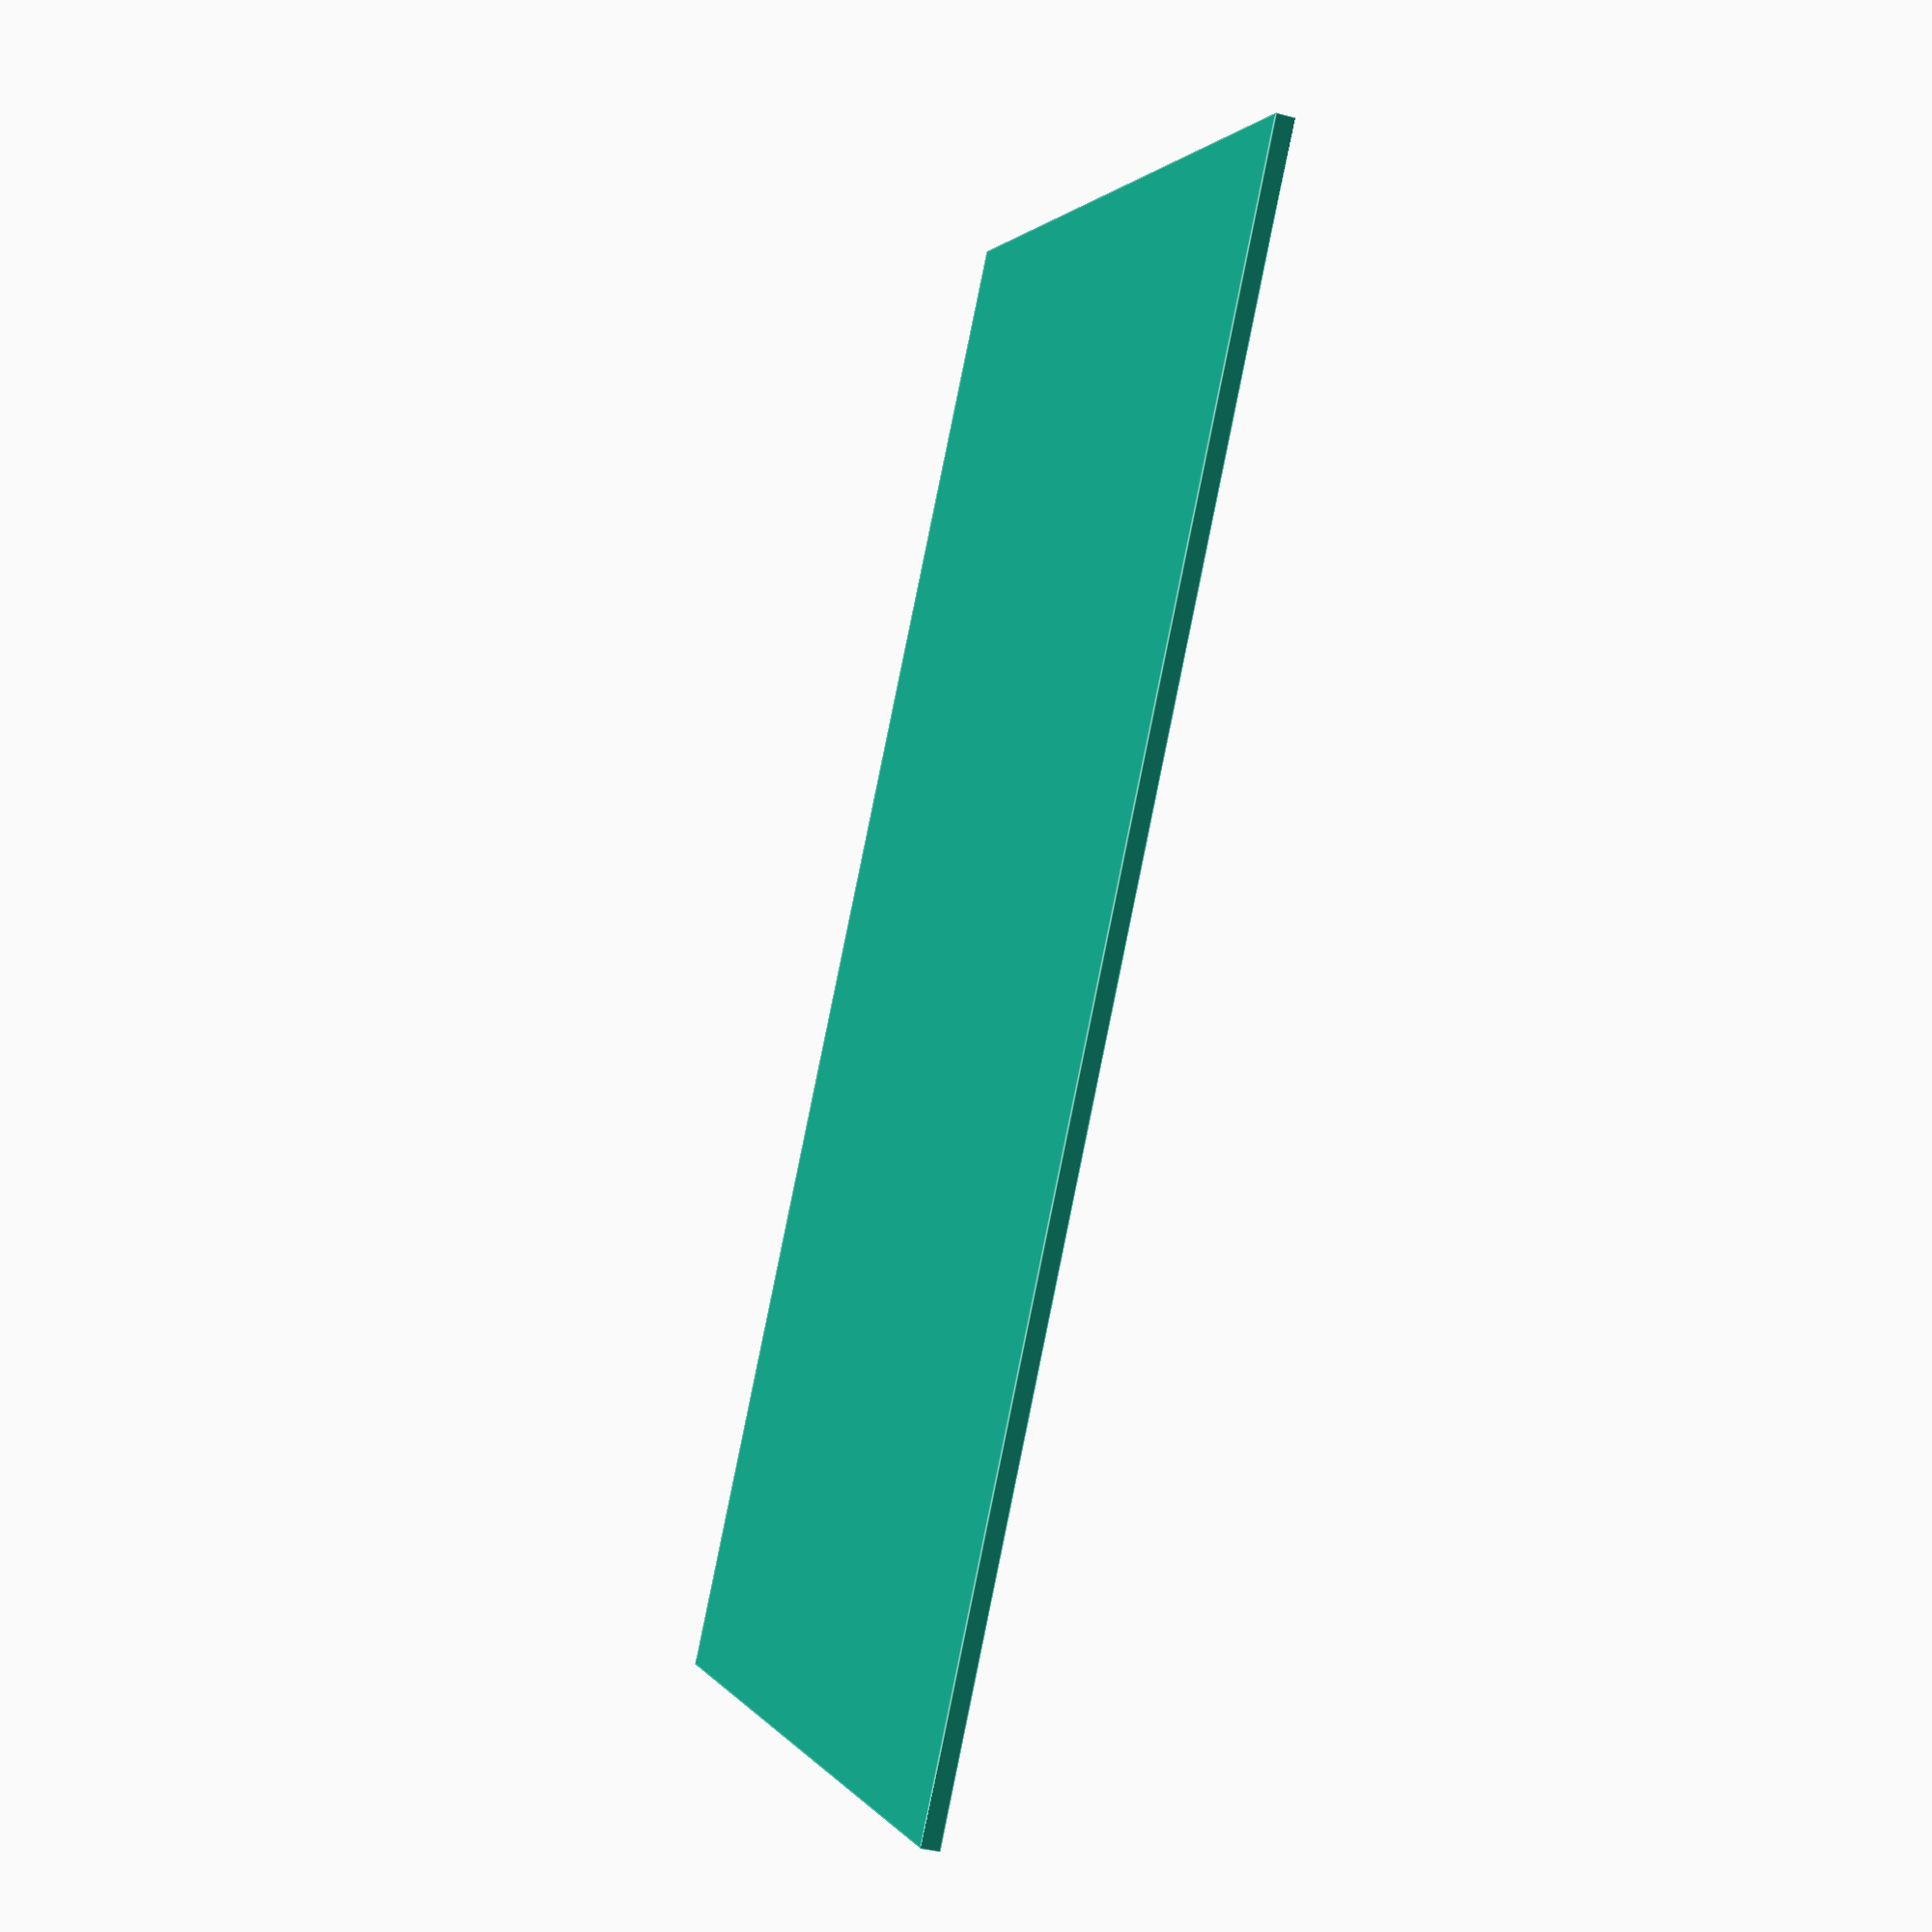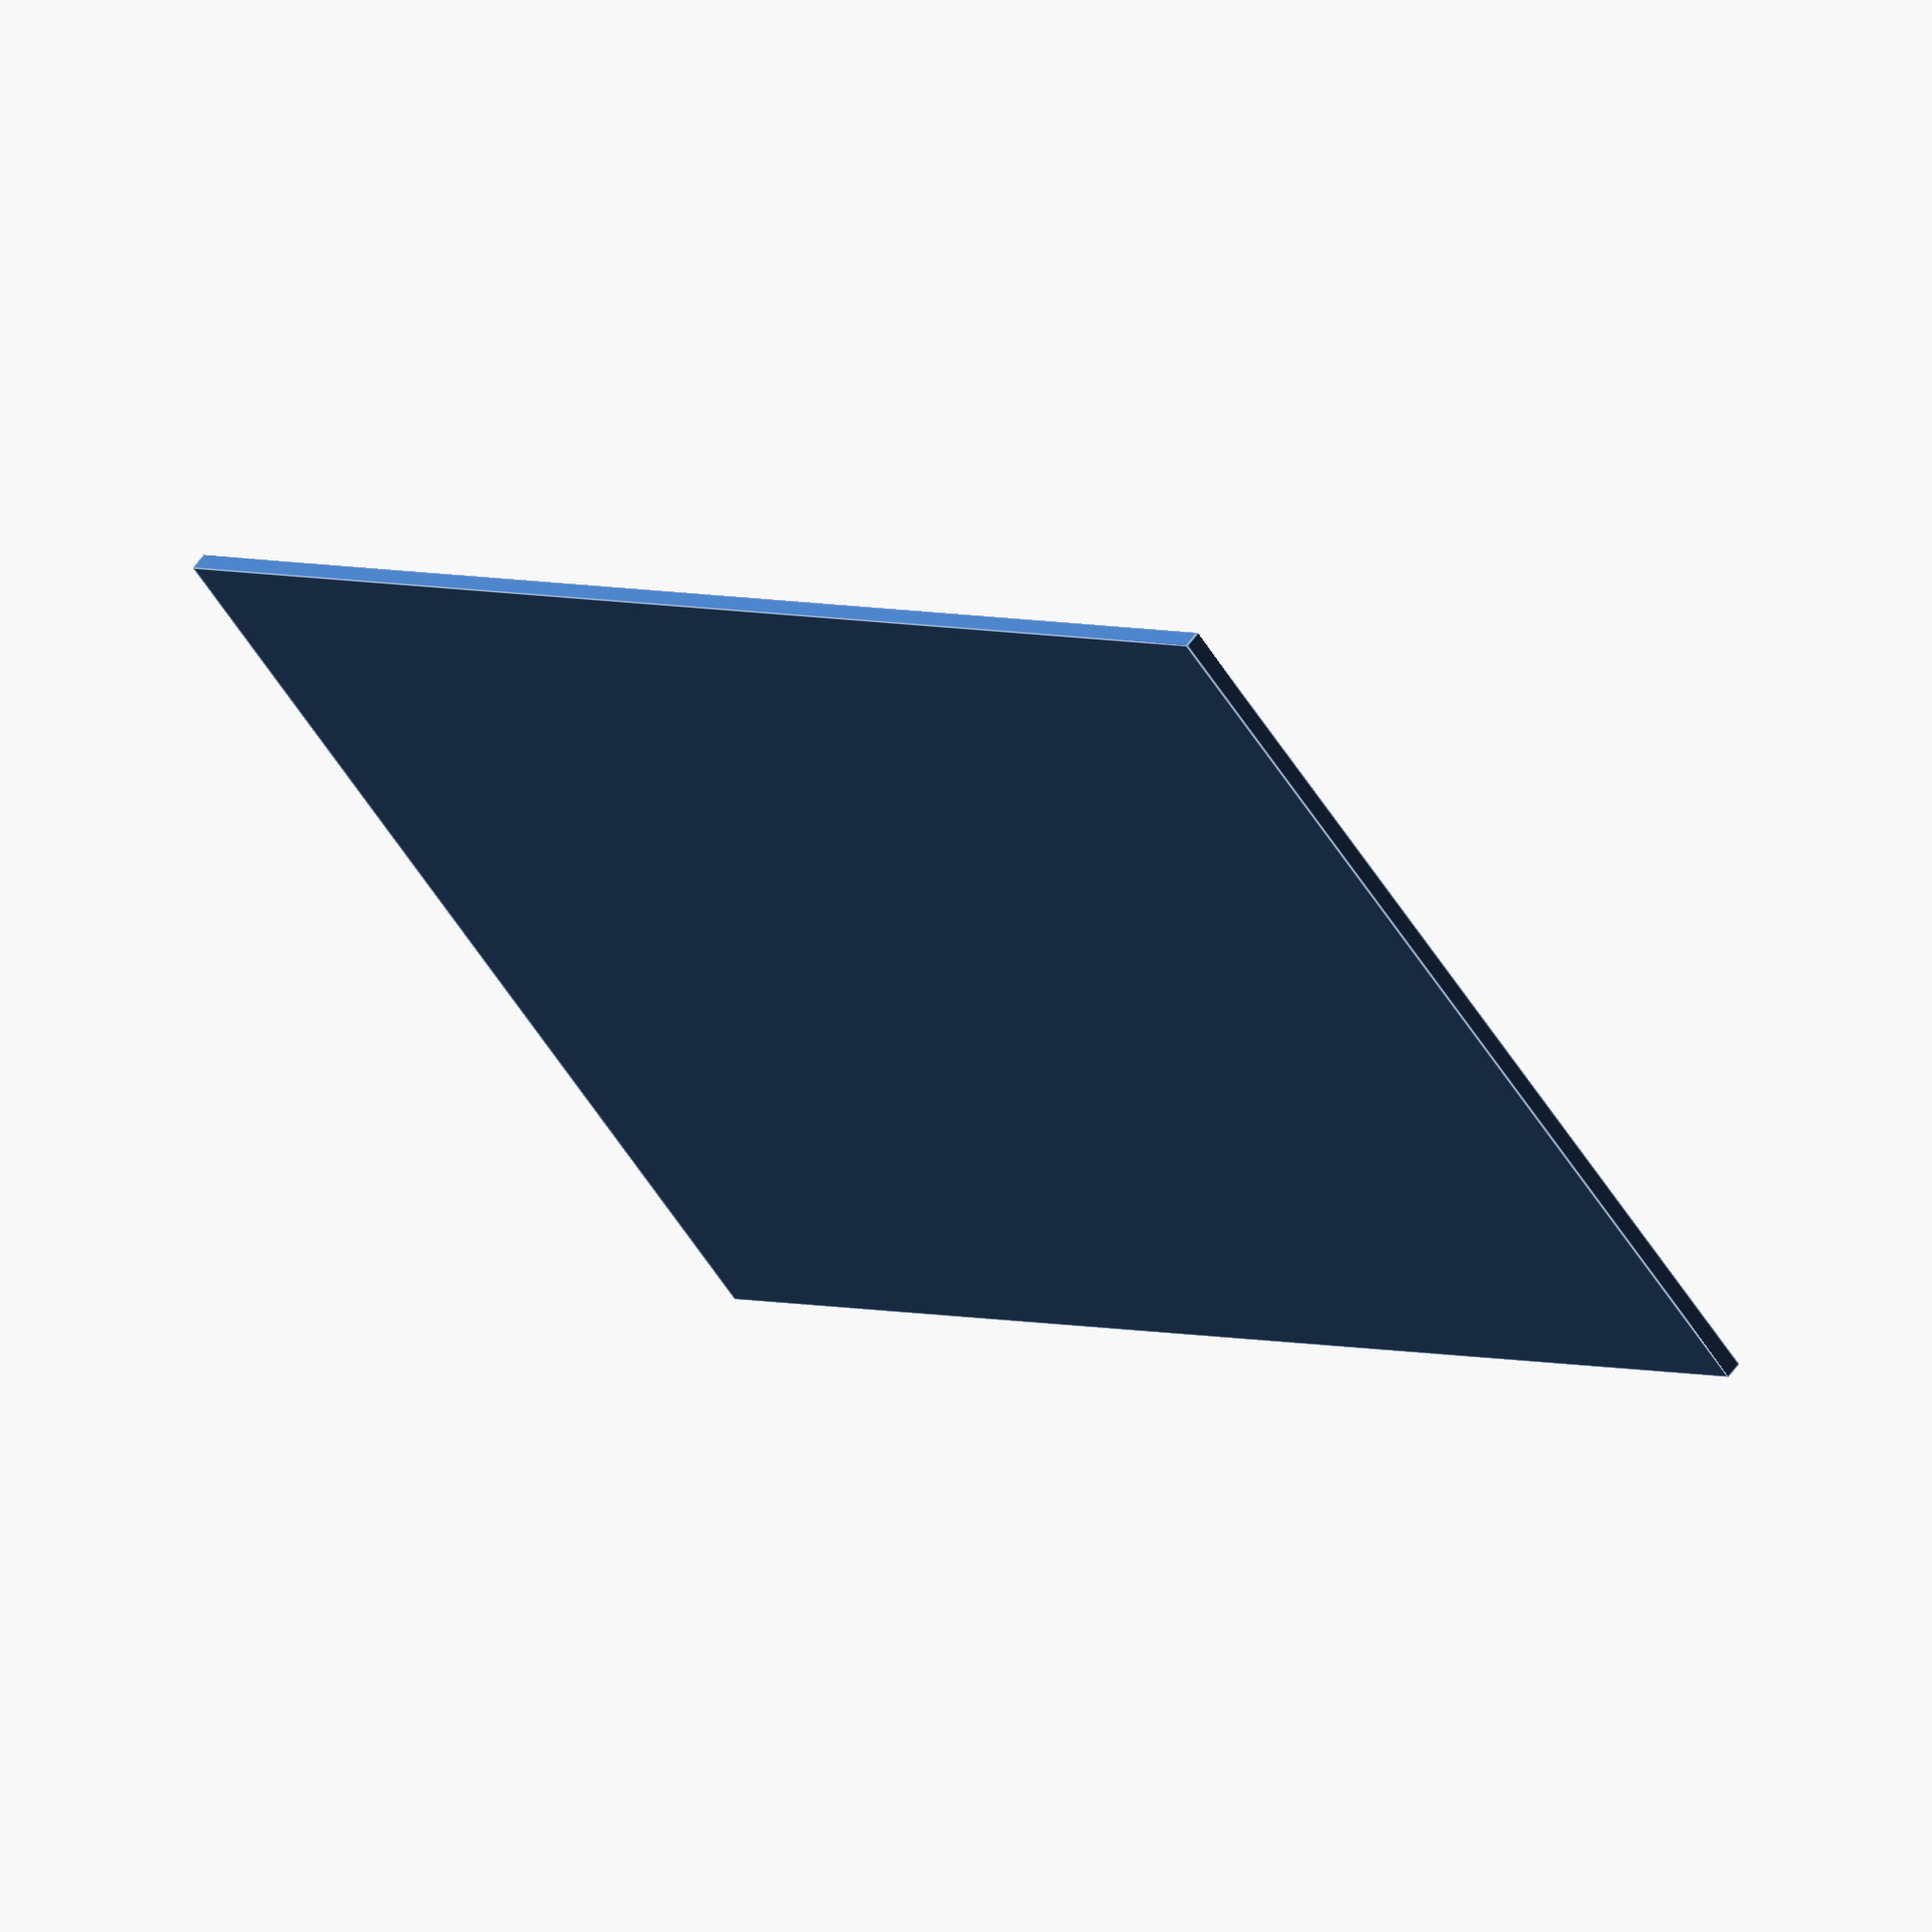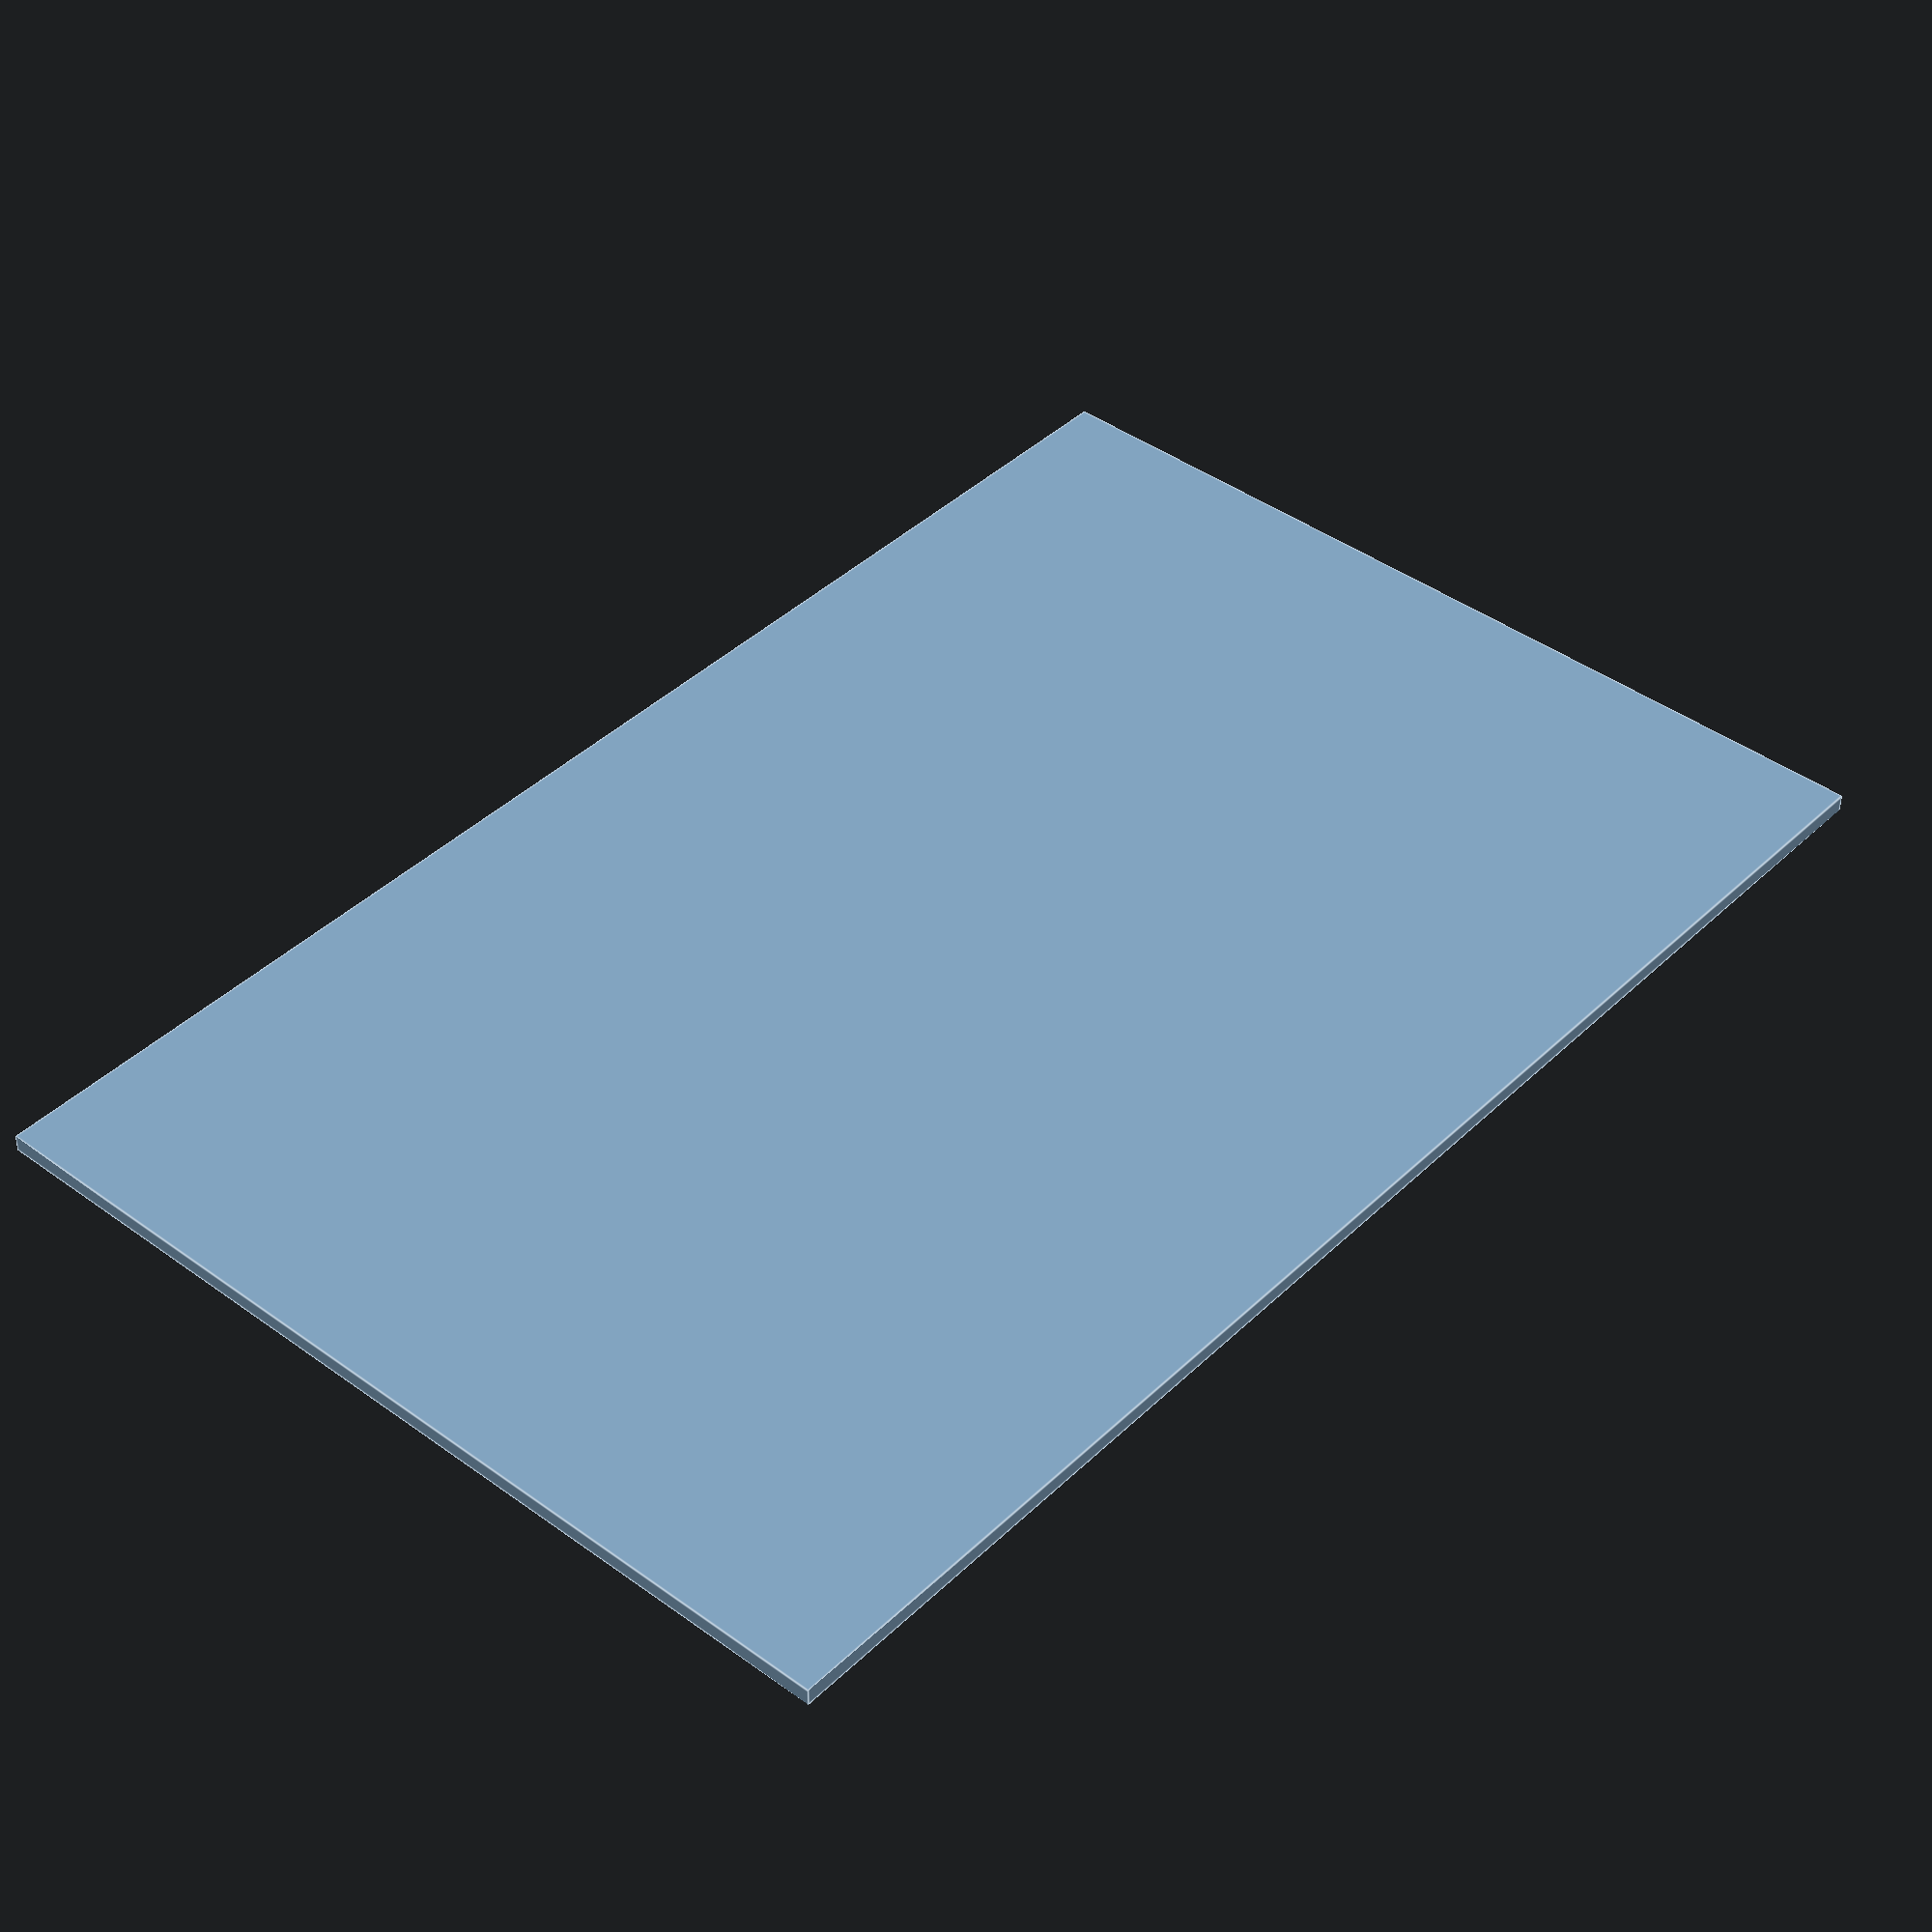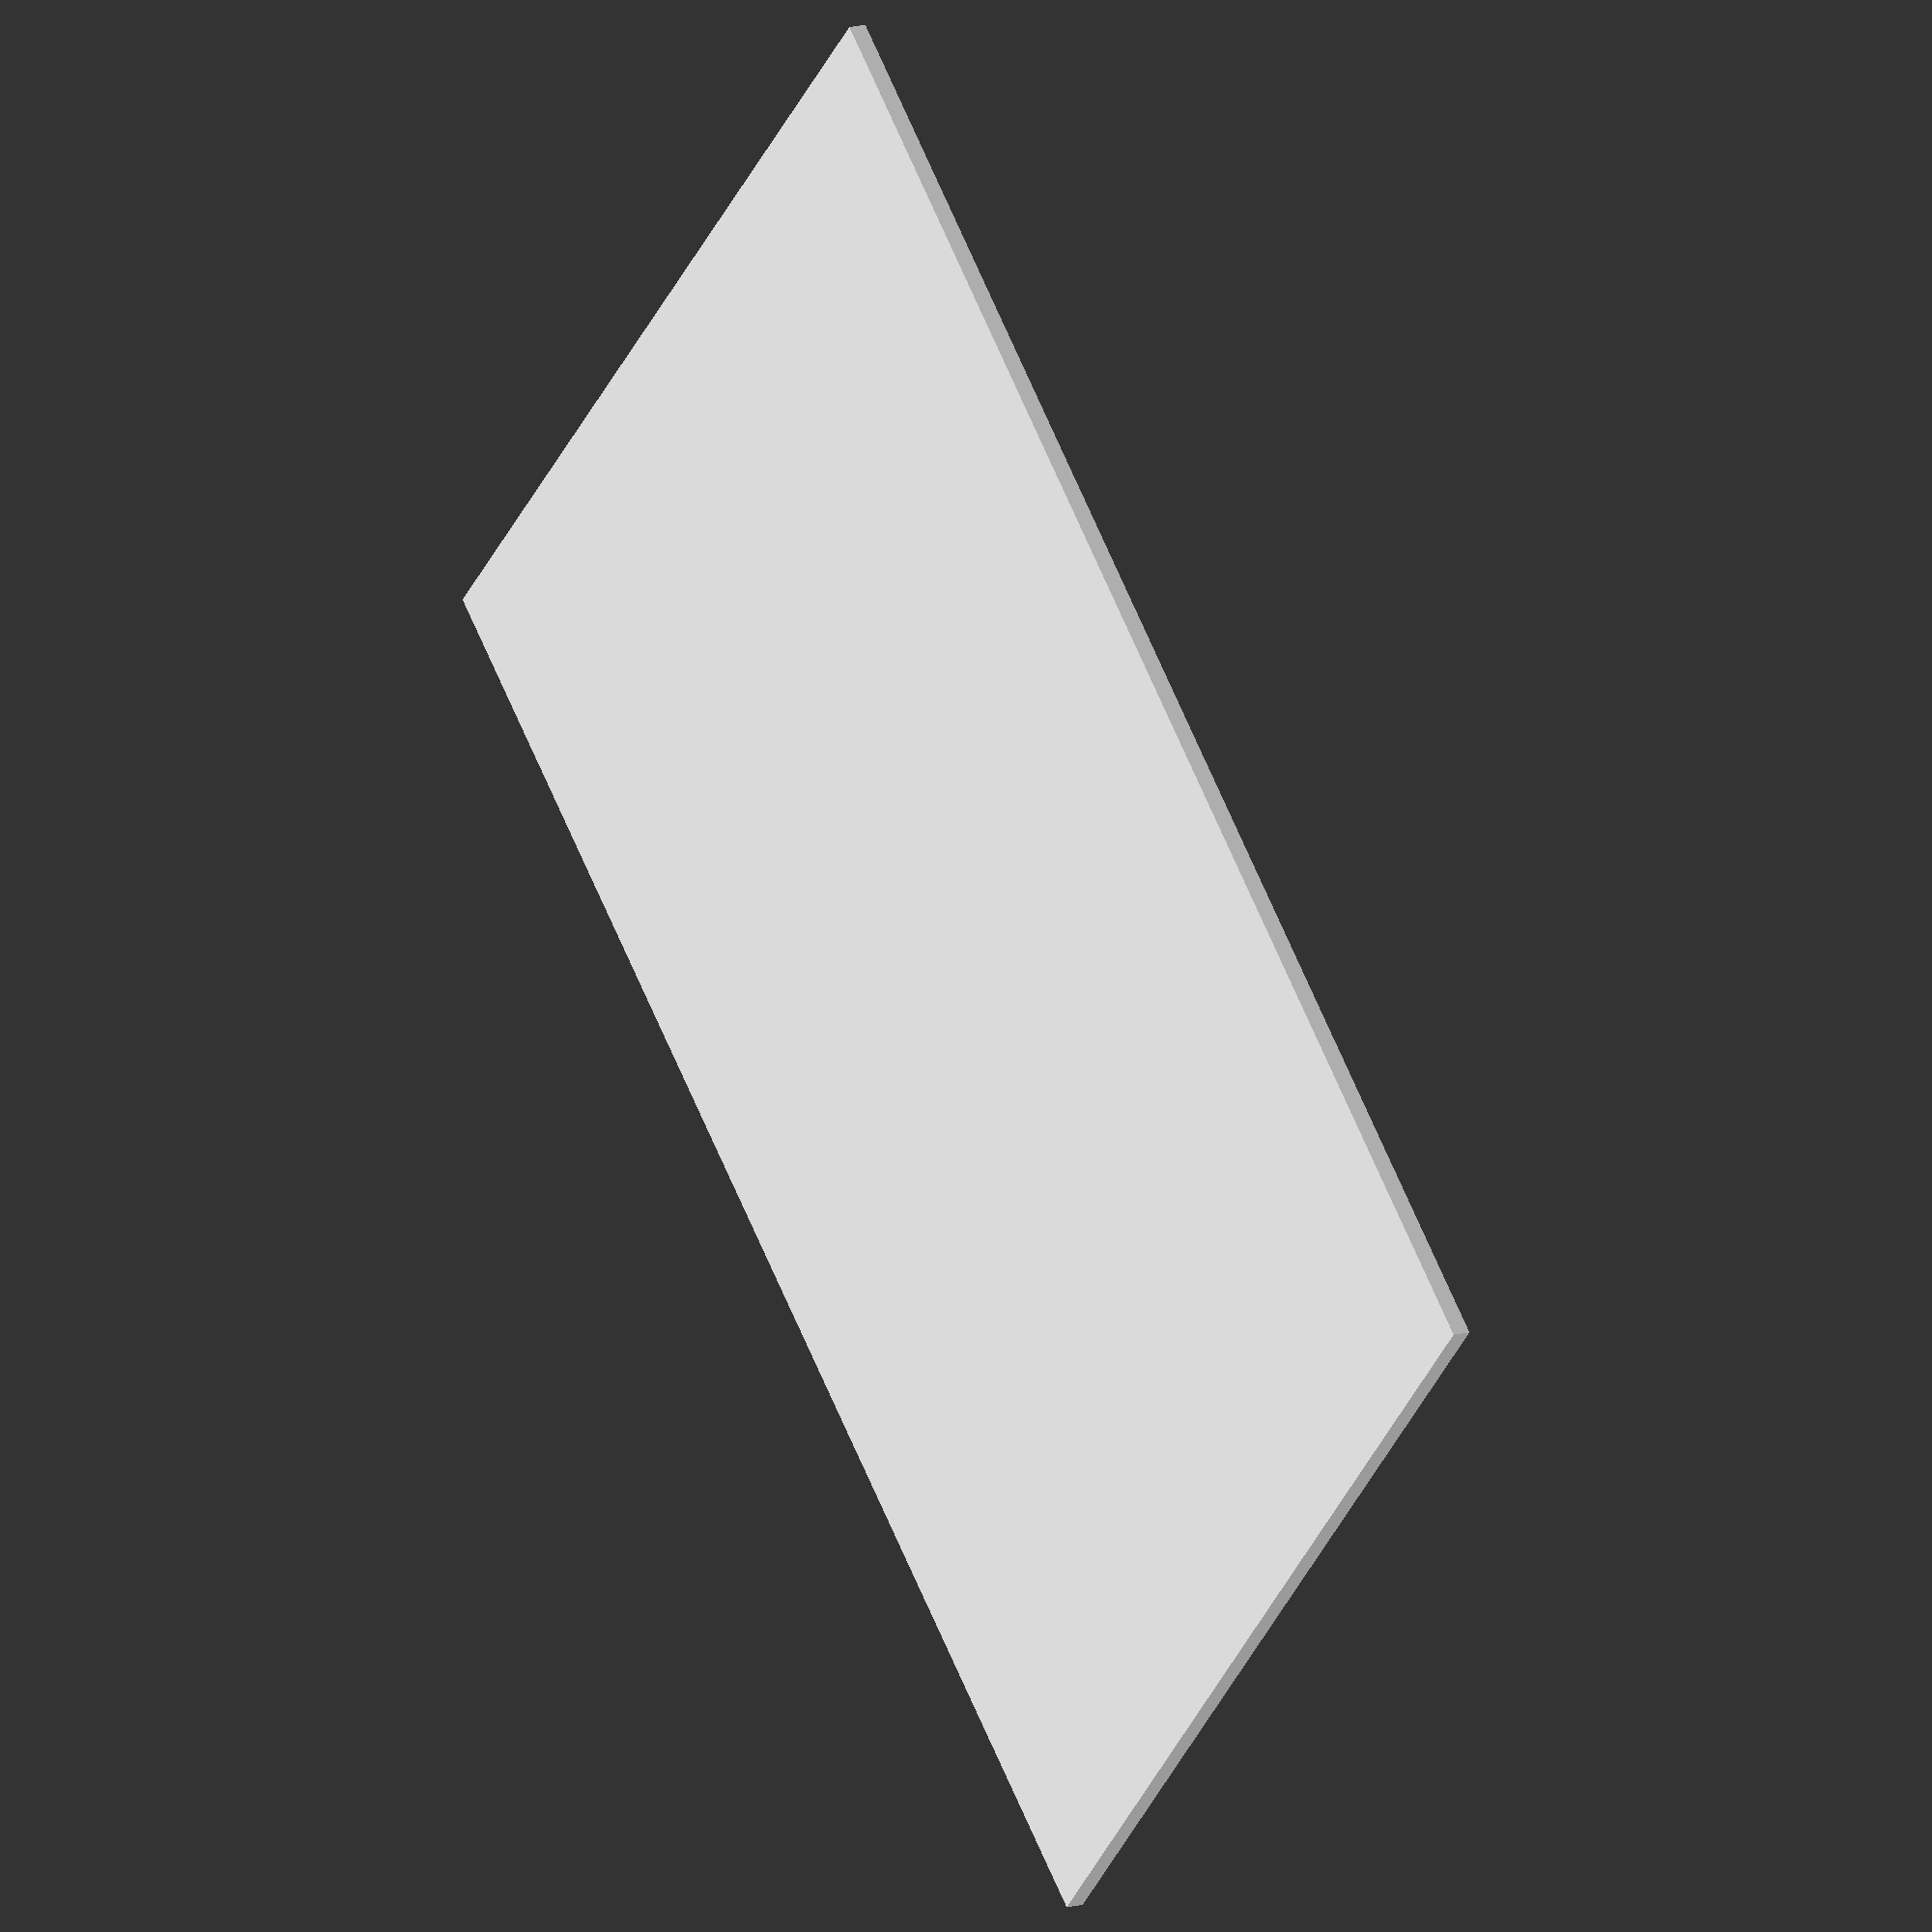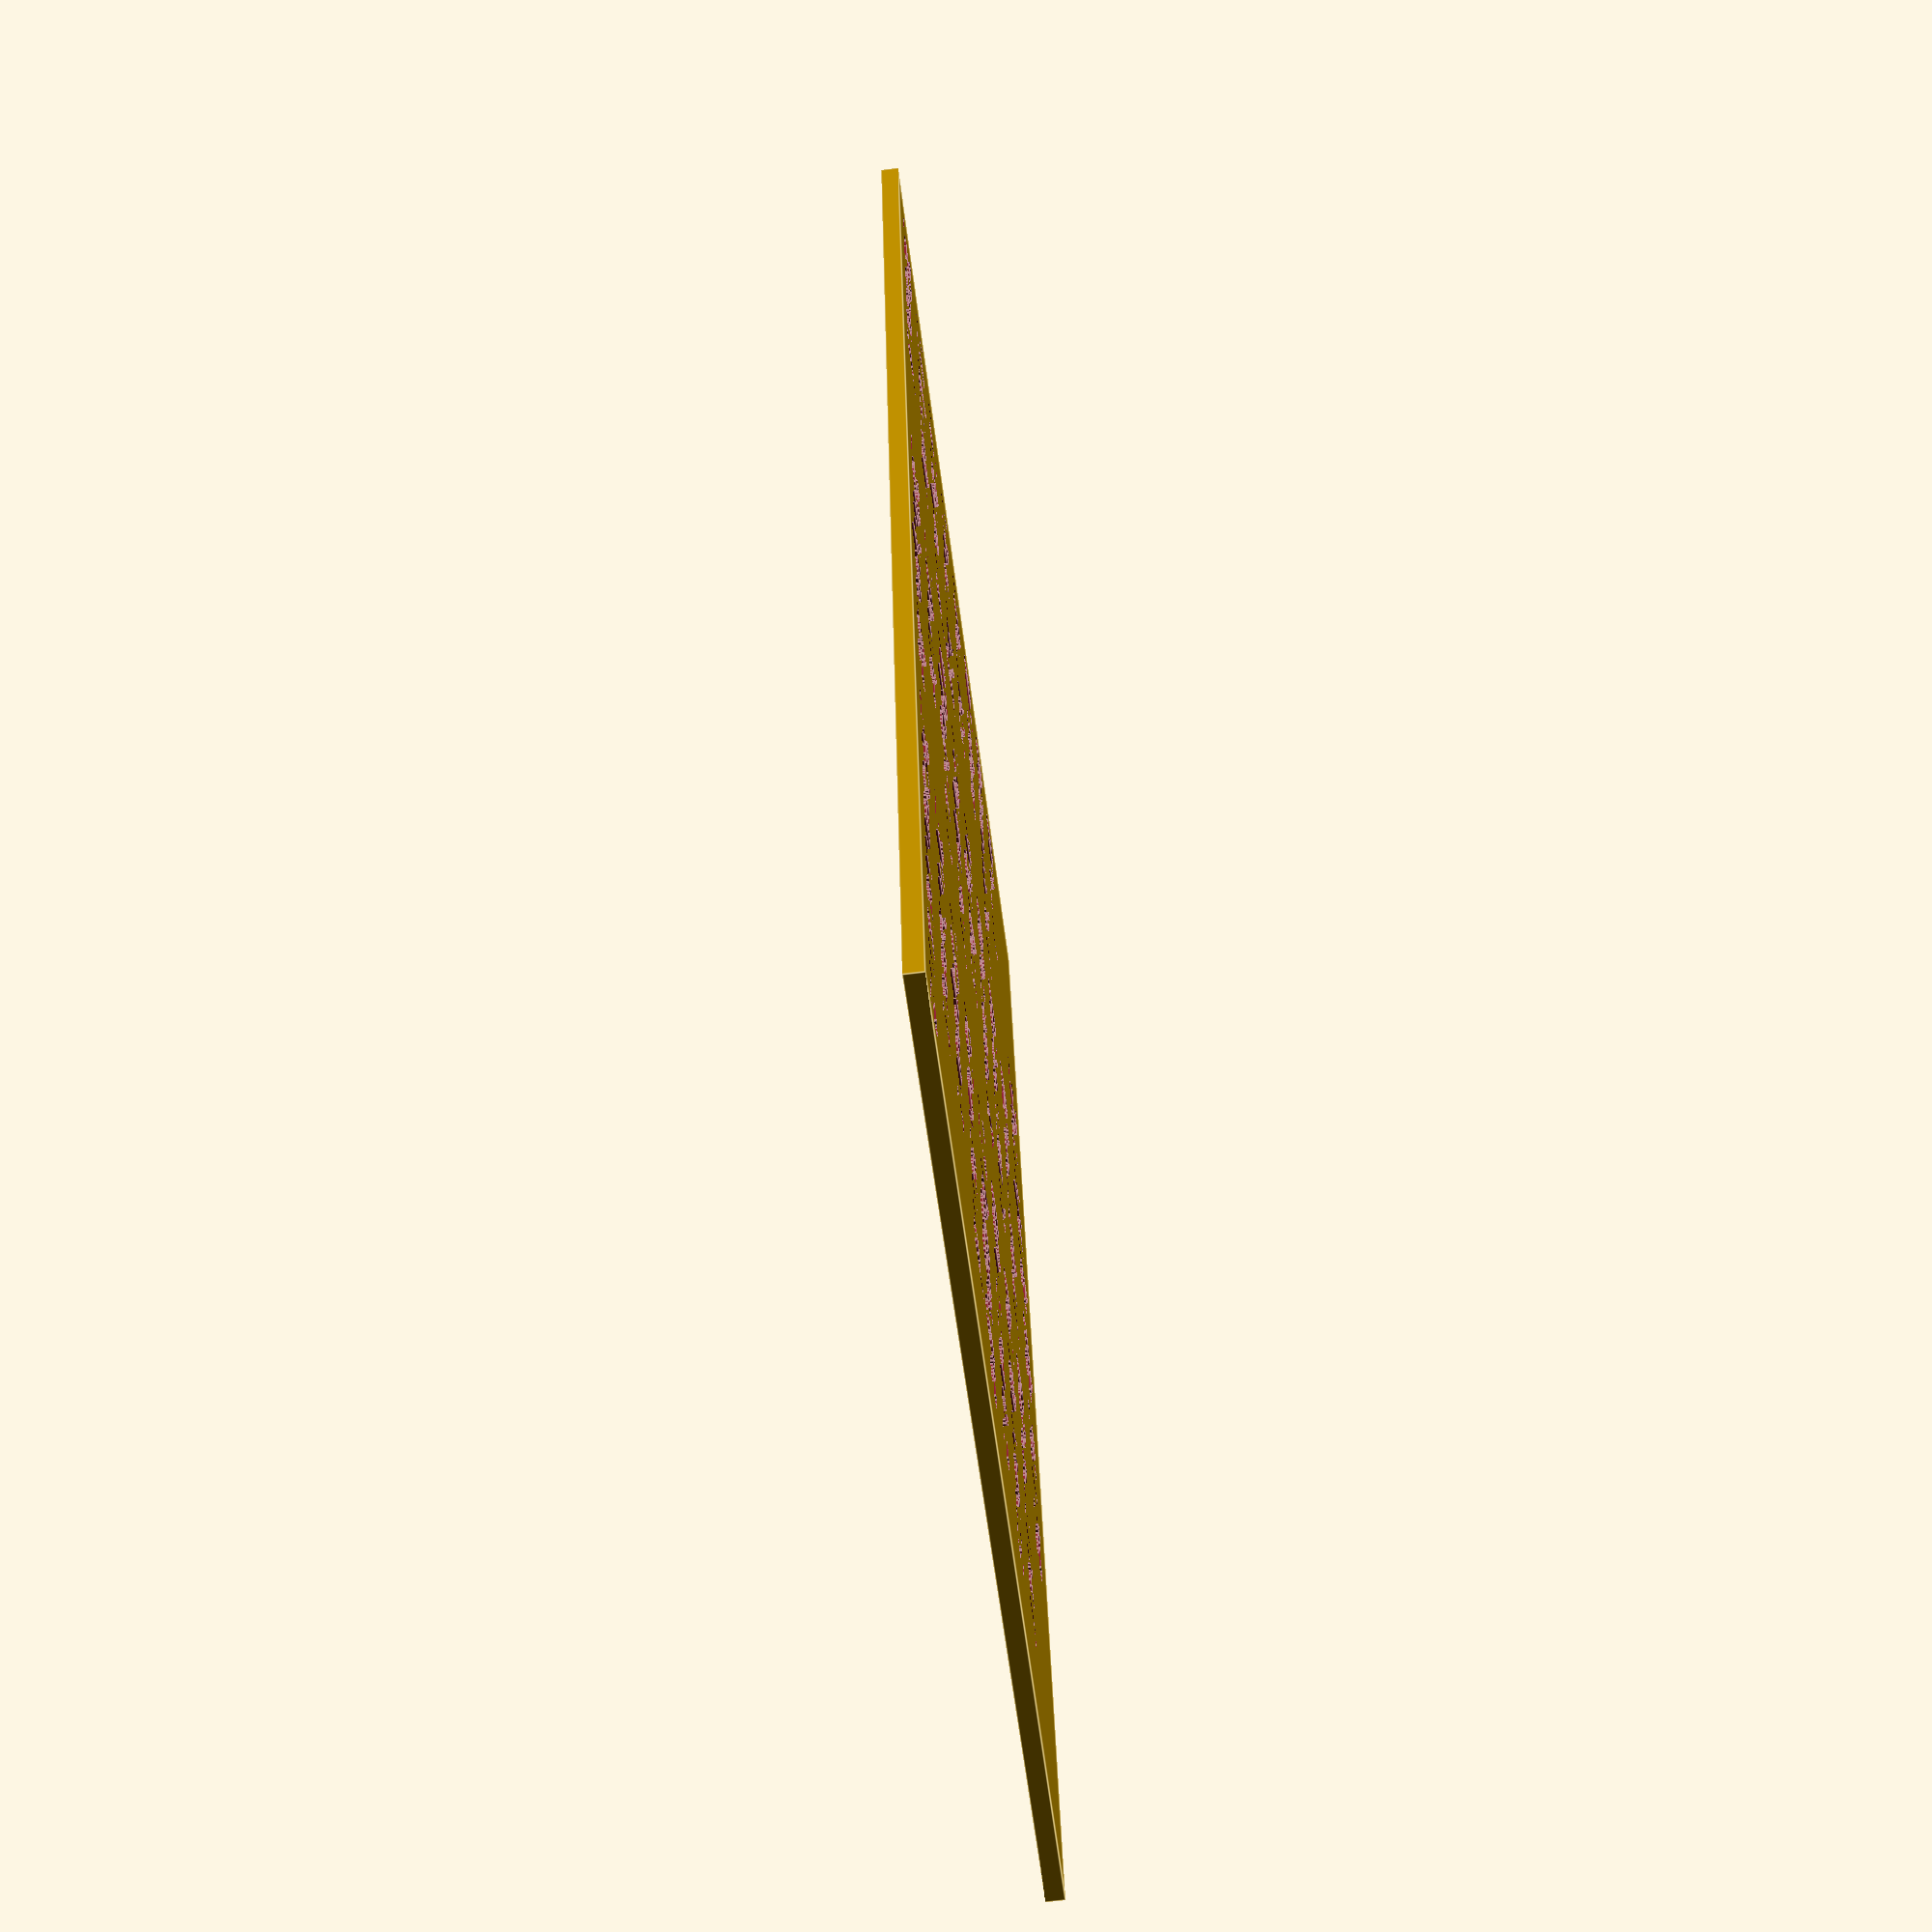
<openscad>
// Generated by SolidPython 1.1.3 on 2023-08-08 15:12:17


difference() {
	cube(size = [85.0000000000, 55.0000000000, 1.0000000000]);
	translate(v = [42.5000000000, 48.8000000000, 0.5000000000]) {
		linear_extrude(height = 0.6000000000) {
			text(font = "Futura", halign = "center", size = 4.2000000000, spacing = 1.0000000000, text = "Example de carte", valign = "baseline");
		}
	}
	translate(v = [2.0000000000, 42.0750000000, 0.5000000000]) {
		linear_extrude(height = 0.6000000000) {
			text(font = "Futura", halign = "left", size = 3.5000000000, spacing = 1.0000000000, text = "01 van", valign = "baseline");
		}
	}
	translate(v = [29.3333333333, 42.0750000000, 0.5000000000]) {
		linear_extrude(height = 0.6000000000) {
			text(font = "Futura", halign = "left", size = 3.5000000000, spacing = 1.0000000000, text = "02 outdoor", valign = "baseline");
		}
	}
	translate(v = [56.6666666667, 42.0750000000, 0.5000000000]) {
		linear_extrude(height = 0.6000000000) {
			text(font = "Futura", halign = "left", size = 3.5000000000, spacing = 1.0000000000, text = "03 author", valign = "baseline");
		}
	}
	translate(v = [2.0000000000, 36.3500000000, 0.5000000000]) {
		linear_extrude(height = 0.6000000000) {
			text(font = "Futura", halign = "left", size = 3.5000000000, spacing = 1.0000000000, text = "04 seminar", valign = "baseline");
		}
	}
	translate(v = [29.3333333333, 36.3500000000, 0.5000000000]) {
		linear_extrude(height = 0.6000000000) {
			text(font = "Futura", halign = "left", size = 3.5000000000, spacing = 1.0000000000, text = "05 sustain", valign = "baseline");
		}
	}
	translate(v = [56.6666666667, 36.3500000000, 0.5000000000]) {
		linear_extrude(height = 0.6000000000) {
			text(font = "Futura", halign = "left", size = 3.5000000000, spacing = 1.0000000000, text = "06 famous", valign = "baseline");
		}
	}
	translate(v = [2.0000000000, 30.6250000000, 0.5000000000]) {
		linear_extrude(height = 0.6000000000) {
			text(font = "Futura", halign = "left", size = 3.5000000000, spacing = 1.0000000000, text = "07 dose", valign = "baseline");
		}
	}
	translate(v = [29.3333333333, 30.6250000000, 0.5000000000]) {
		linear_extrude(height = 0.6000000000) {
			text(font = "Futura", halign = "left", size = 3.5000000000, spacing = 1.0000000000, text = "08 assault", valign = "baseline");
		}
	}
	translate(v = [56.6666666667, 30.6250000000, 0.5000000000]) {
		linear_extrude(height = 0.6000000000) {
			text(font = "Futura", halign = "left", size = 3.5000000000, spacing = 1.0000000000, text = "09 receive", valign = "baseline");
		}
	}
	translate(v = [2.0000000000, 24.9000000000, 0.5000000000]) {
		linear_extrude(height = 0.6000000000) {
			text(font = "Futura", halign = "left", size = 3.5000000000, spacing = 1.0000000000, text = "10 ethics", valign = "baseline");
		}
	}
	translate(v = [29.3333333333, 24.9000000000, 0.5000000000]) {
		linear_extrude(height = 0.6000000000) {
			text(font = "Futura", halign = "left", size = 3.5000000000, spacing = 1.0000000000, text = "11 glass", valign = "baseline");
		}
	}
	translate(v = [56.6666666667, 24.9000000000, 0.5000000000]) {
		linear_extrude(height = 0.6000000000) {
			text(font = "Futura", halign = "left", size = 3.5000000000, spacing = 1.0000000000, text = "12 luggage", valign = "baseline");
		}
	}
	translate(v = [2.0000000000, 19.1750000000, 0.5000000000]) {
		linear_extrude(height = 0.6000000000) {
			text(font = "Futura", halign = "left", size = 3.5000000000, spacing = 1.0000000000, text = "13 nothing", valign = "baseline");
		}
	}
	translate(v = [29.3333333333, 19.1750000000, 0.5000000000]) {
		linear_extrude(height = 0.6000000000) {
			text(font = "Futura", halign = "left", size = 3.5000000000, spacing = 1.0000000000, text = "14 appear", valign = "baseline");
		}
	}
	translate(v = [56.6666666667, 19.1750000000, 0.5000000000]) {
		linear_extrude(height = 0.6000000000) {
			text(font = "Futura", halign = "left", size = 3.5000000000, spacing = 1.0000000000, text = "15 extend", valign = "baseline");
		}
	}
	translate(v = [2.0000000000, 13.4500000000, 0.5000000000]) {
		linear_extrude(height = 0.6000000000) {
			text(font = "Futura", halign = "left", size = 3.5000000000, spacing = 1.0000000000, text = "16 leopard", valign = "baseline");
		}
	}
	translate(v = [29.3333333333, 13.4500000000, 0.5000000000]) {
		linear_extrude(height = 0.6000000000) {
			text(font = "Futura", halign = "left", size = 3.5000000000, spacing = 1.0000000000, text = "17 pigeon", valign = "baseline");
		}
	}
	translate(v = [56.6666666667, 13.4500000000, 0.5000000000]) {
		linear_extrude(height = 0.6000000000) {
			text(font = "Futura", halign = "left", size = 3.5000000000, spacing = 1.0000000000, text = "18 sport", valign = "baseline");
		}
	}
	translate(v = [2.0000000000, 7.7250000000, 0.5000000000]) {
		linear_extrude(height = 0.6000000000) {
			text(font = "Futura", halign = "left", size = 3.5000000000, spacing = 1.0000000000, text = "19 ladder", valign = "baseline");
		}
	}
	translate(v = [29.3333333333, 7.7250000000, 0.5000000000]) {
		linear_extrude(height = 0.6000000000) {
			text(font = "Futura", halign = "left", size = 3.5000000000, spacing = 1.0000000000, text = "20 wire", valign = "baseline");
		}
	}
	translate(v = [56.6666666667, 7.7250000000, 0.5000000000]) {
		linear_extrude(height = 0.6000000000) {
			text(font = "Futura", halign = "left", size = 3.5000000000, spacing = 1.0000000000, text = "21 insect", valign = "baseline");
		}
	}
	translate(v = [2.0000000000, 2.0000000000, 0.5000000000]) {
		linear_extrude(height = 0.6000000000) {
			text(font = "Futura", halign = "left", size = 3.5000000000, spacing = 1.0000000000, text = "22 seed", valign = "baseline");
		}
	}
	translate(v = [29.3333333333, 2.0000000000, 0.5000000000]) {
		linear_extrude(height = 0.6000000000) {
			text(font = "Futura", halign = "left", size = 3.5000000000, spacing = 1.0000000000, text = "23 impulse", valign = "baseline");
		}
	}
	translate(v = [56.6666666667, 2.0000000000, 0.5000000000]) {
		linear_extrude(height = 0.6000000000) {
			text(font = "Futura", halign = "left", size = 3.5000000000, spacing = 1.0000000000, text = "24 someone", valign = "baseline");
		}
	}
}
/***********************************************
*********      SolidPython code:      **********
************************************************
 
import solid
from solid.utils import *

class CardDessing:
  def __init__(self, key_word, title):
    self.key_word   = key_word
    self.title      = title

    self.margin       = 2
    self.word_margin  = 1

    self.card_height  = 1.0
    self.card_width   = 55.0
    self.card_length  = 85.0

    self.font_name    = 'Futura'
    self.text_height  = ( self.card_height / 2 ) + 0.1
    self.text_z_pos   = self.card_height - (self.card_height / 2)

    self.base_font_size    = 3.5
    self.title_font_size   = self.base_font_size * 1.2

    self.word_by_line   = 3
    self.rows           = self.key_word.getWordCount() // self.word_by_line

    row_lost_space      = (self.margin * 2) + ((self.word_by_line - 1) * self.word_margin)
    self.max_size_word  = (self.card_length - row_lost_space) / self.word_by_line

    self.top_text_zone  = self.card_width - (self.margin * 2.5 ) - self.title_font_size
    self.row_height     = self.top_text_zone / self.rows



  def make_card(self):
    """
    Make a card by performing the following steps:
    1. Initialize the base card by calling the make_card_base() method.
    2. Subtract the value returned by the write_title() method, this write the title on the card.
    3. Call the lay_out_text() method to lay out the text.

    This method does not take any parameters.

    This method does not return anything.
    """
    self.data = self.make_card_base()
    self.data -= self.write_title(self.title)
    self.lay_out_text()


  def make_card_base(self):
    """
    Generates the base of a card.

    Returns:
        cube: A solid object representing the base of the card.
    """
    cube = solid.cube([self.card_length, self.card_width, self.card_height])
    return cube

  def write_title(self, tile):
    """
    Writes the title of a card.

    Args:
        tile (str): The title text to be written on the card.

    Returns:
        solid.text: The text object representing the written title.
    """
    y = self.card_width - self.margin - self.title_font_size  # + (self.font_size / 3)
    x = self.card_length / 2
    text = solid.translate([x, y, self.text_z_pos])(
        solid.linear_extrude(height=self.text_height, convexity=None)(
            solid.text(tile, size=self.title_font_size, font=self.font_name, halign='center', valign='baseline',
                       spacing=1.0)))
    return text

  def lay_out_text(self):
    """
    Lays out the text  on the card.

    Parameters:
    - word_index: The index of the current word.
    - row: The row of the current word.
    - word: The position of the current word in its row.
    - x: The x-coordinate of the current word.
    - y: The y-coordinate of the current word.
    - word_text: The text of the current word.

    Returns:
    - None

    Note:
    - This function dispose all text on the cad (data).
    """
    for word_index in range(1, self.key_word.getWordCount() + 1):
      row = (word_index -1) // self.word_by_line
      row = self.rows - row
      word = word_index - ((self.rows - row) * self.word_by_line)
    
      x = self.margin + ((word - 1) *  self.word_margin) + ((word - 1) *  self.max_size_word)
      y = ((row - 1) * self.row_height) + self.margin

      word_text = f"{str(word_index).zfill(2)} {self.key_word.getByIndex(word_index)}"

      self.data -= self.write_word(word_text, x, y)
    

  def write_word(self, word, x, y):
    """
        Writes a word on the 3D canvas at a specific location.

        Args:
            word (str): The word to write on the canvas.
            x (float): The x-coordinate of the starting position of the word.
            y (float): The y-coordinate of the starting position of the word.

        Returns:
            text: The 3D text object representing the written word.
    """
    text = solid.translate([x, y, self.text_z_pos])(
        solid.linear_extrude(height=self.text_height, convexity=None)(
            solid.text(word, size=self.base_font_size, font=self.font_name, halign='left', valign='baseline',
                       spacing=1.0)))
    return text


  def save(self, filename):
    """
    Save the card to a specified file.
    
    :param filename: The name of the file to save the card to.
    """
    print(f"Save card to {filename}")
    solid.scad_render_to_file(self.data, filename)
 
 
************************************************/

</openscad>
<views>
elev=219.2 azim=51.1 roll=288.7 proj=p view=edges
elev=300.8 azim=40.1 roll=215.2 proj=o view=edges
elev=228.0 azim=48.9 roll=0.4 proj=p view=edges
elev=346.8 azim=315.3 roll=237.7 proj=o view=wireframe
elev=68.7 azim=78.2 roll=277.1 proj=p view=edges
</views>
